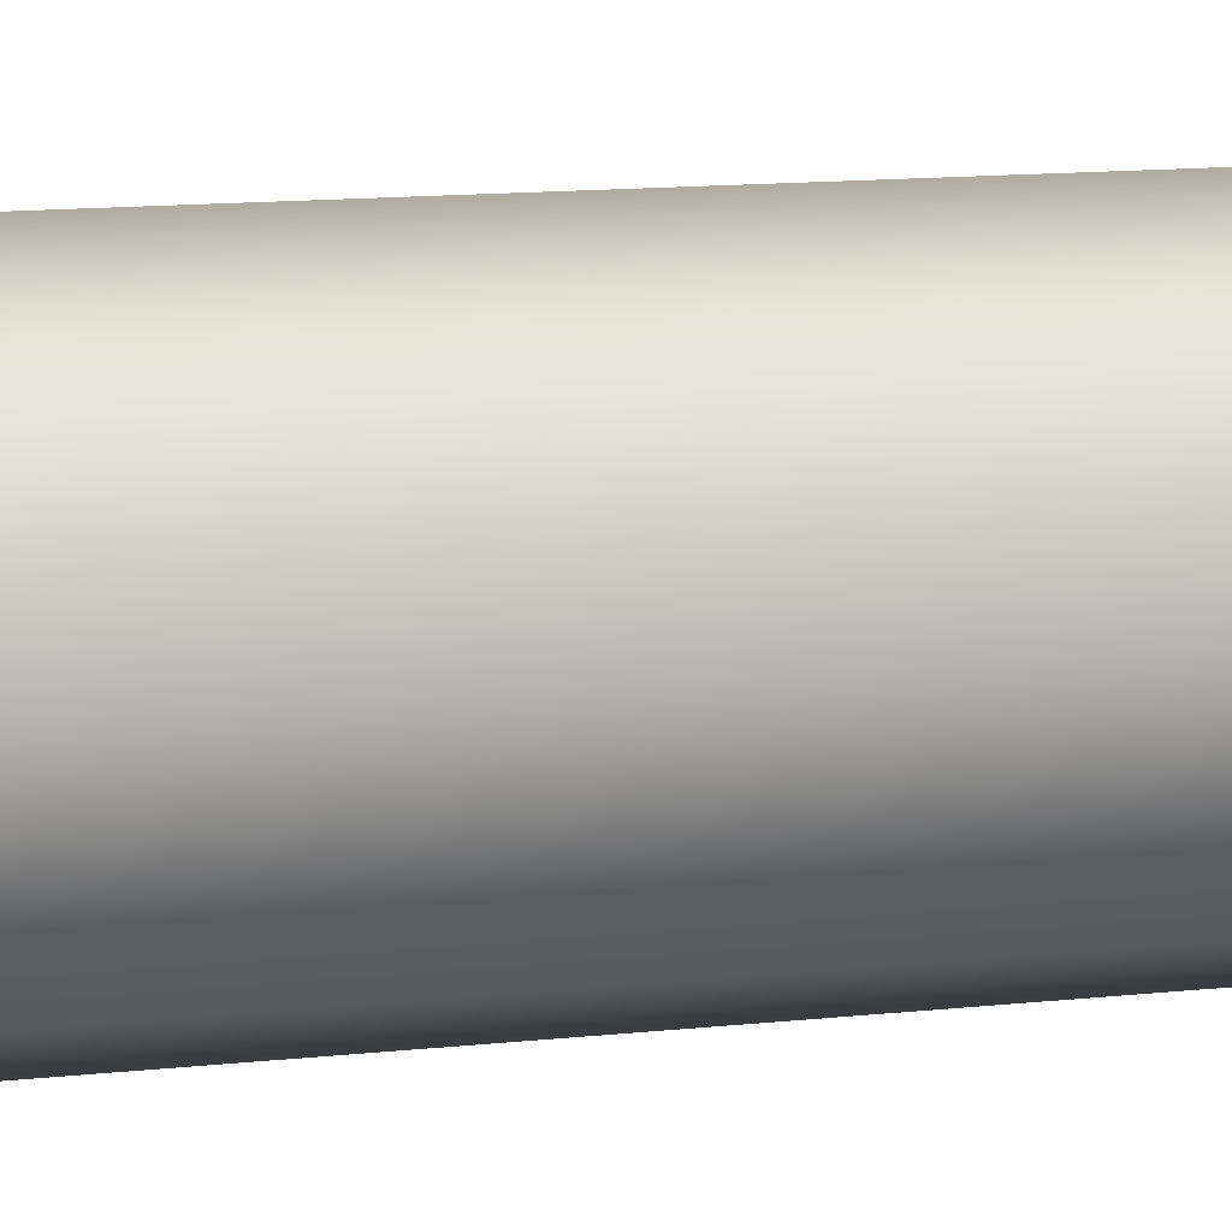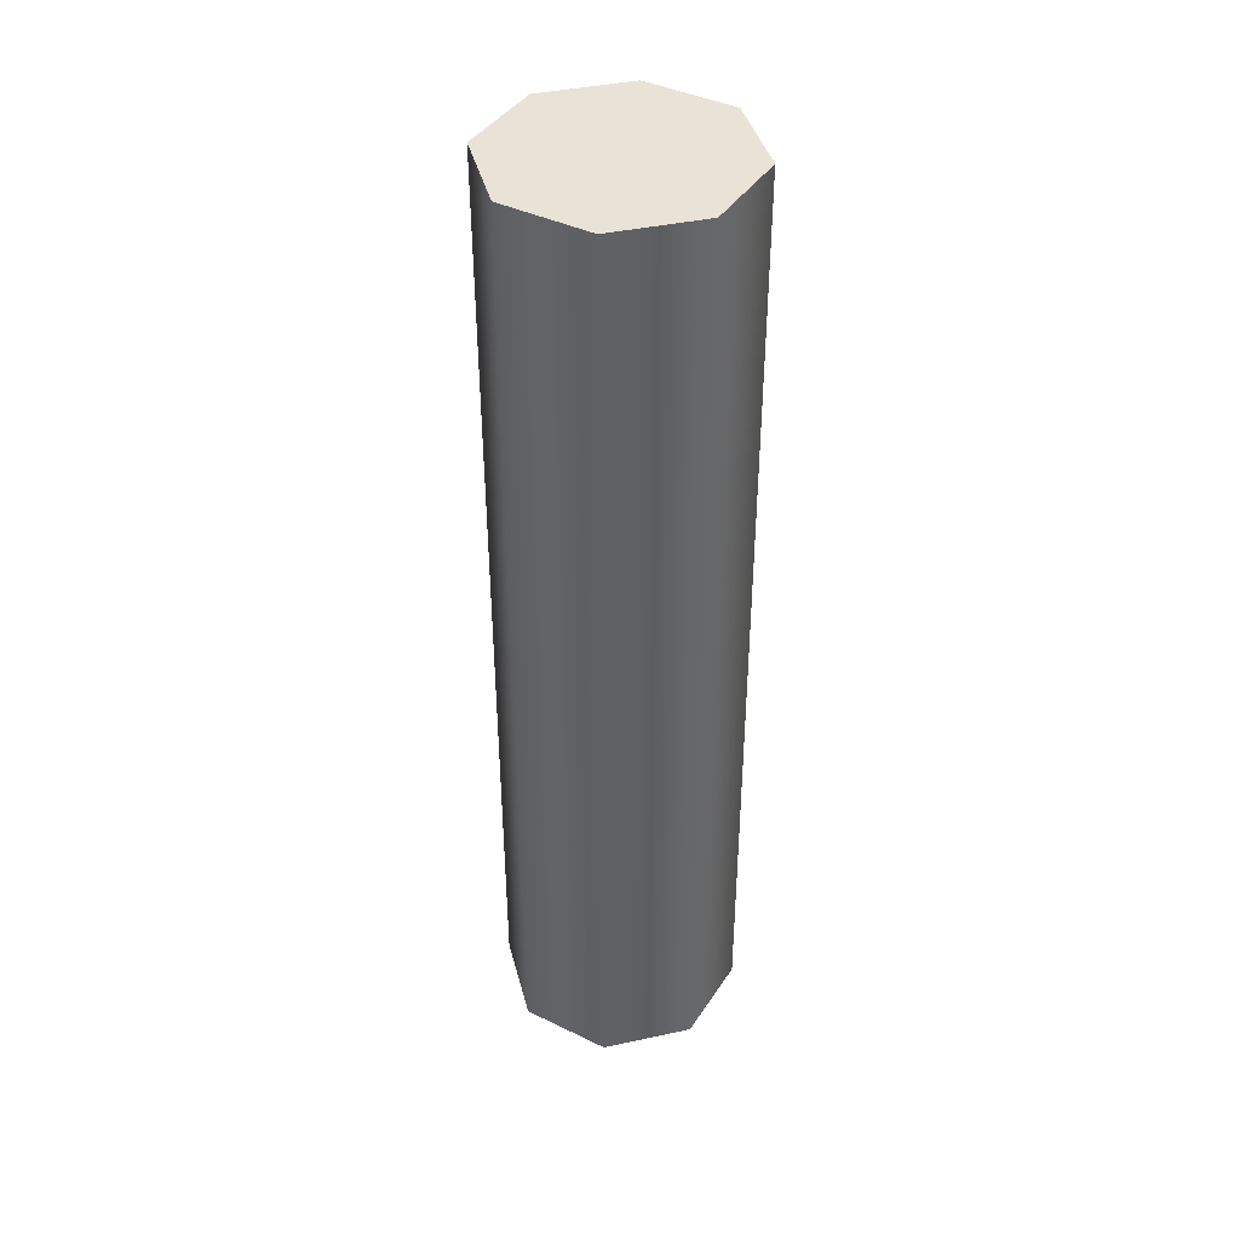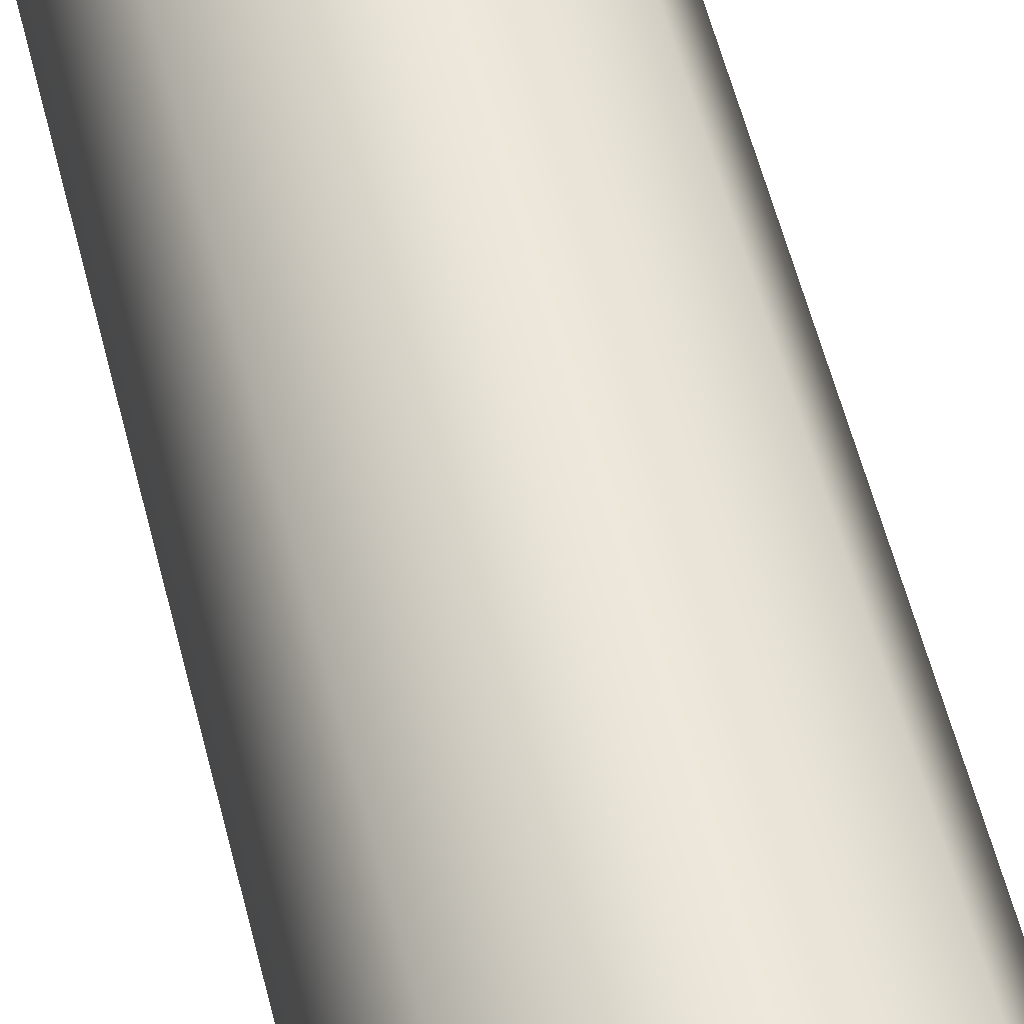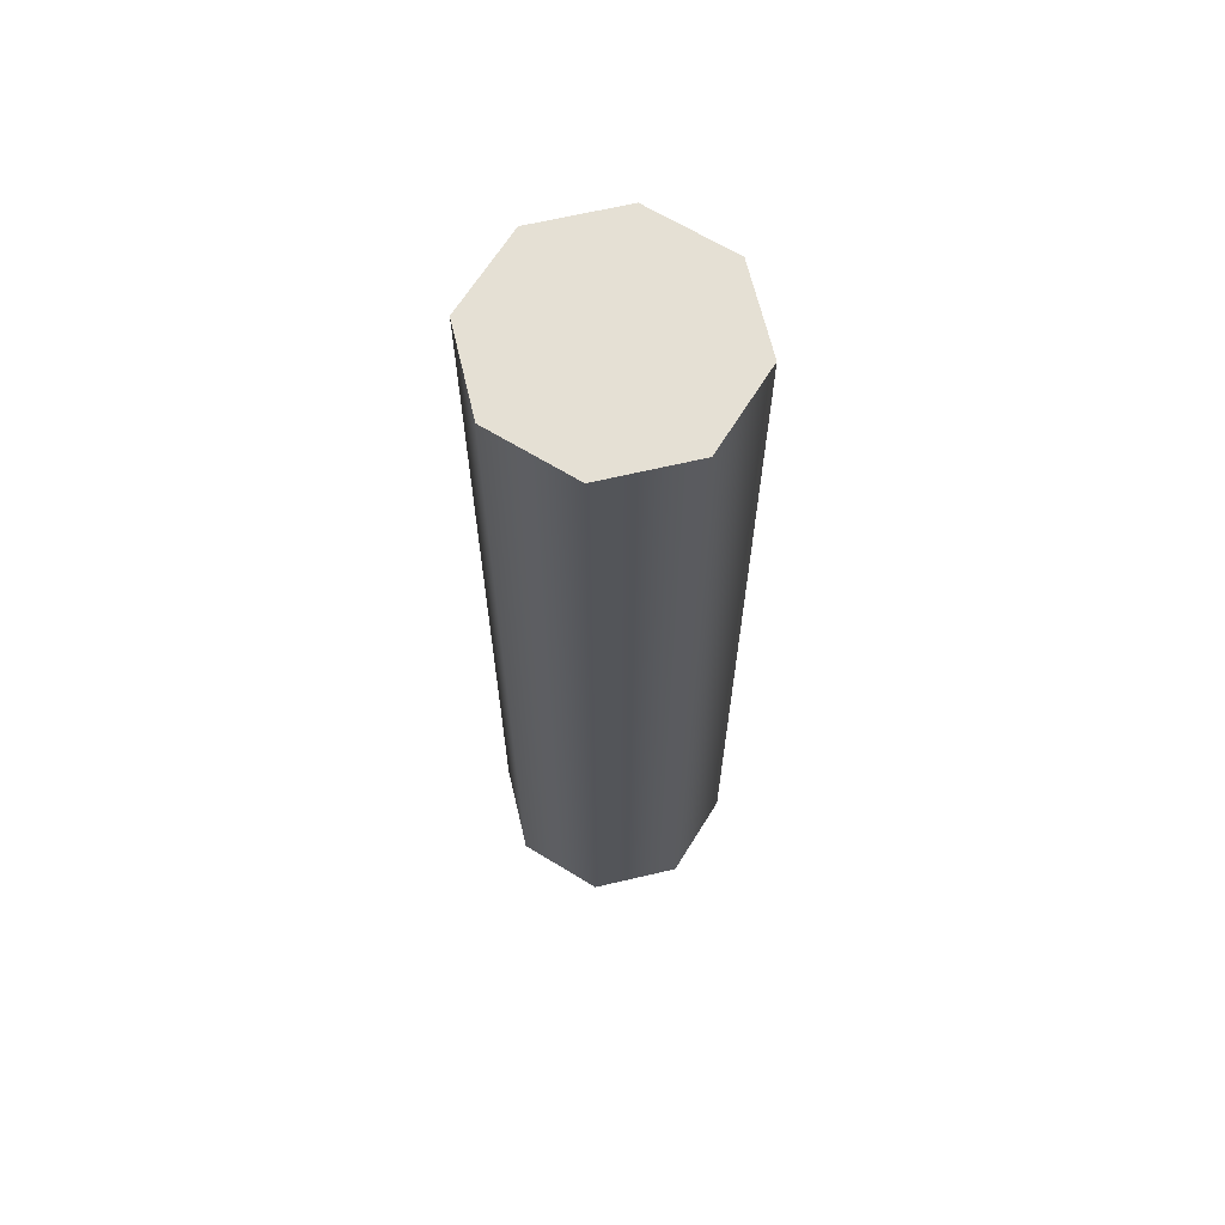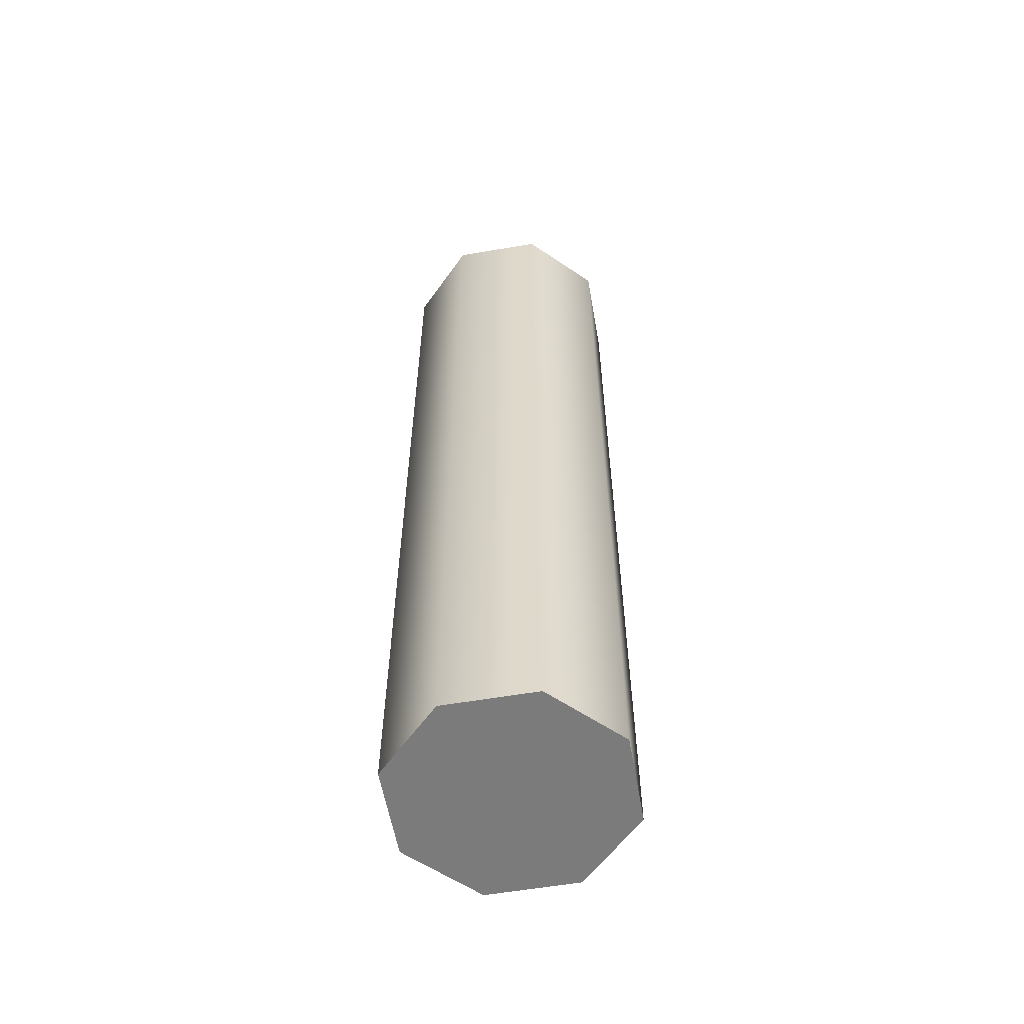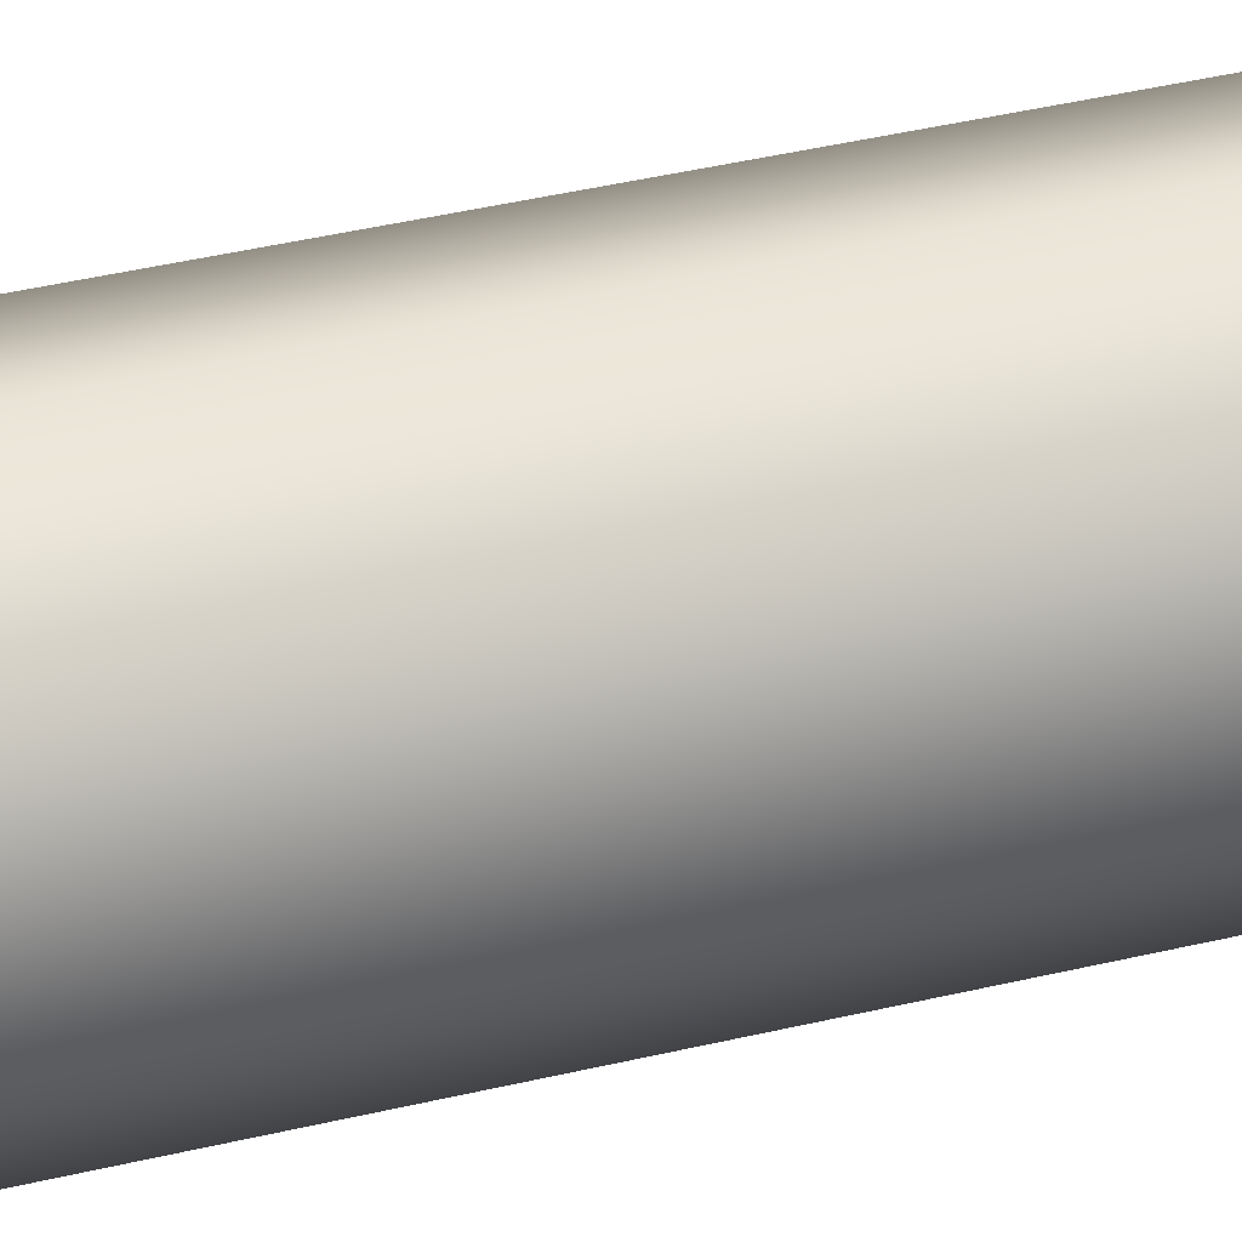
<metadata>
{"format":"obj","ext":"obj","renderer":"f3d","projection":"perspective","resolution":1024,"background":"white","views":[{"elev":9.6,"azim":-108.7,"up":"+Z"},{"elev":41.4,"azim":-82.1,"up":"+Y"},{"elev":54.4,"azim":166.4,"up":"+Z"},{"elev":65.6,"azim":-170.8,"up":"+Y"},{"elev":-58.4,"azim":32.5,"up":"+Y"},{"elev":42.7,"azim":-105.8,"up":"+Z"}]}
</metadata>
<code>
g pb_Mesh159202
v -16 -128 0
v -16 0 0
v -11.31 -128 11.31
v -11.31 0 11.31
v -11.31 -128 11.31
v -11.31 0 11.31
v 0 -128 16
v 0 0 16
v 0 -128 16
v 0 0 16
v 11.31 -128 11.31
v 11.31 0 11.31
v 11.31 -128 11.31
v 11.31 0 11.31
v 16 -128 -1.399e-06
v 16 0 -1.399e-06
v 16 -128 -1.399e-06
v 16 0 -1.399e-06
v 11.31 -128 -11.31
v 11.31 0 -11.31
v 11.31 -128 -11.31
v 11.31 0 -11.31
v 0 -128 -16
v 0 0 -16
v 0 -128 -16
v 0 0 -16
v -11.31 -128 -11.31
v -11.31 0 -11.31
v -11.31 -128 -11.31
v -11.31 0 -11.31
v -16 -128 0
v -16 0 0
v -11.31 -128 11.31
v 0 -128 0
v -16 -128 0
v 0 -128 16
v 11.31 -128 11.31
v 16 -128 -1.399e-06
v 11.31 -128 -11.31
v 0 -128 -16
v -11.31 -128 -11.31
v -16 0 0
v 0 0 0
v -11.31 0 11.31
v 0 0 16
v 11.31 0 11.31
v 16 0 -1.399e-06
v 11.31 0 -11.31
v 0 0 -16
v -11.31 0 -11.31
g pb_Mesh159202_0
f 3 2 1
f 3 4 2
f 7 6 5
f 7 8 6
f 11 10 9
f 11 12 10
f 15 14 13
f 15 16 14
f 19 18 17
f 19 20 18
f 23 22 21
f 23 24 22
f 27 26 25
f 27 28 26
f 31 30 29
f 31 32 30
f 35 34 33
f 33 34 36
f 36 34 37
f 37 34 38
f 38 34 39
f 39 34 40
f 40 34 41
f 41 34 35
f 44 43 42
f 45 43 44
f 46 43 45
f 47 43 46
f 48 43 47
f 49 43 48
f 50 43 49
f 42 43 50
g pb_Mesh159202_1

</code>
